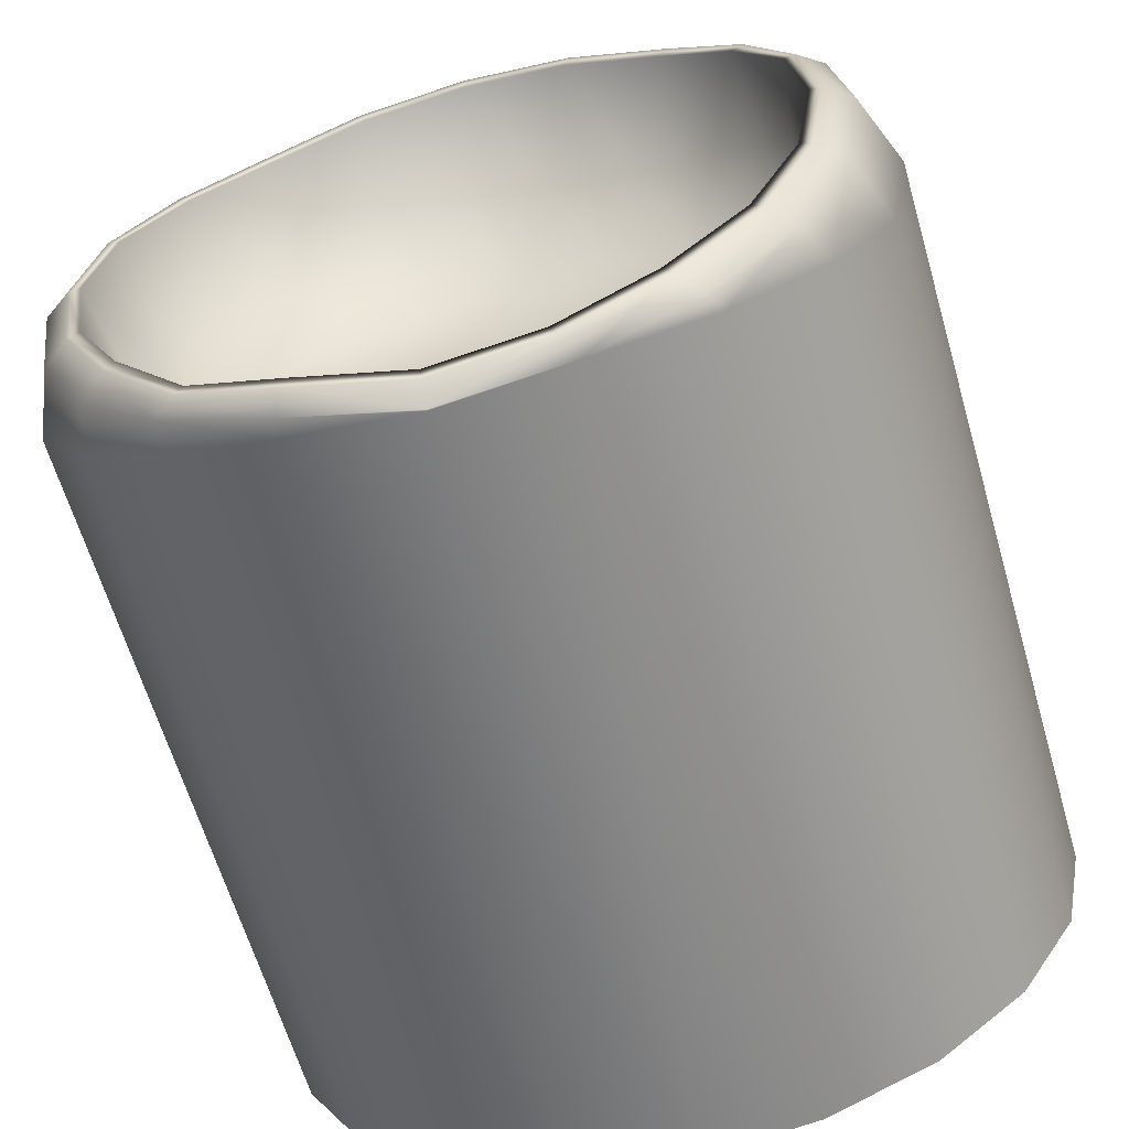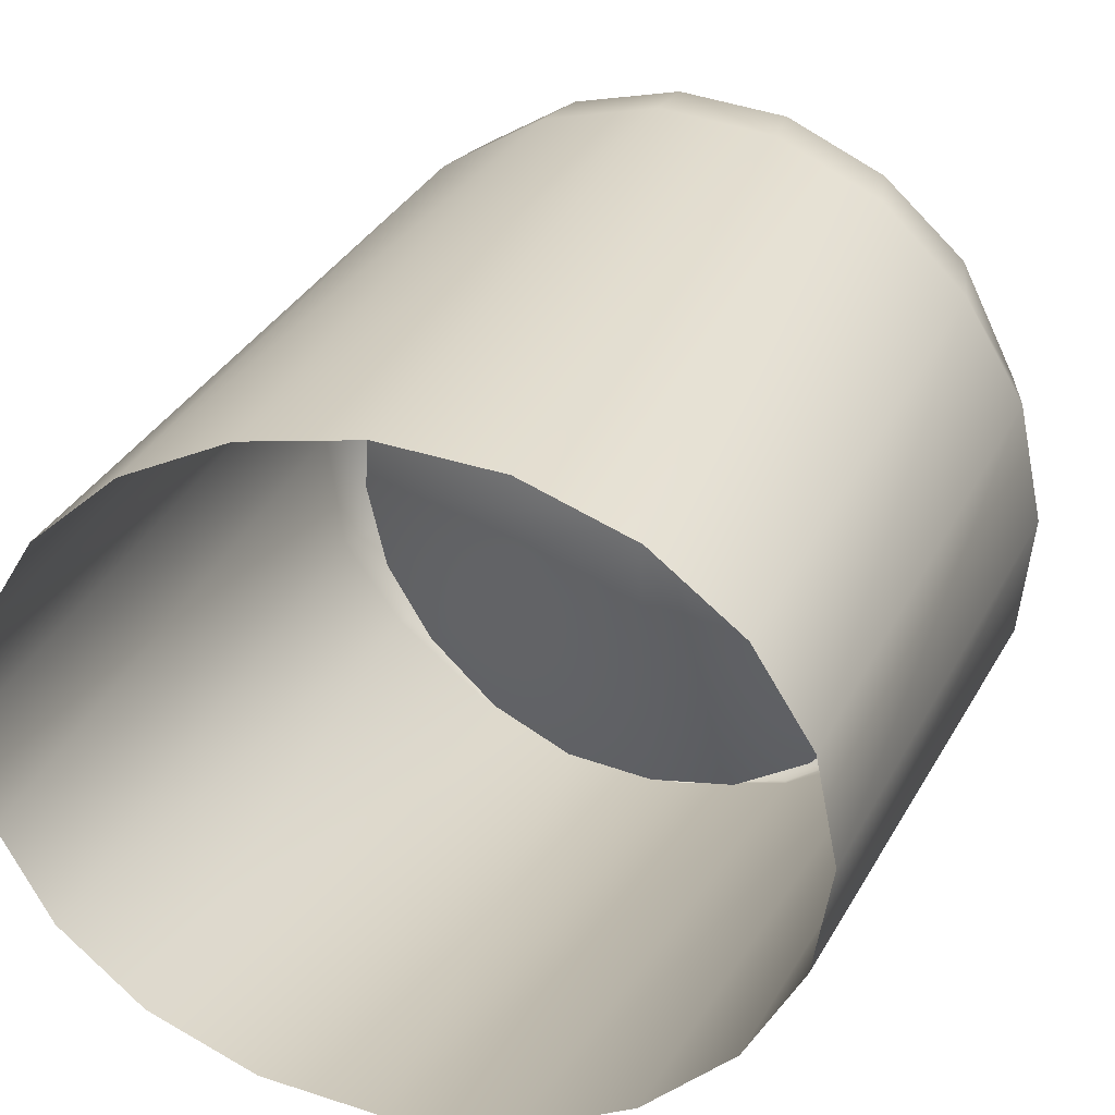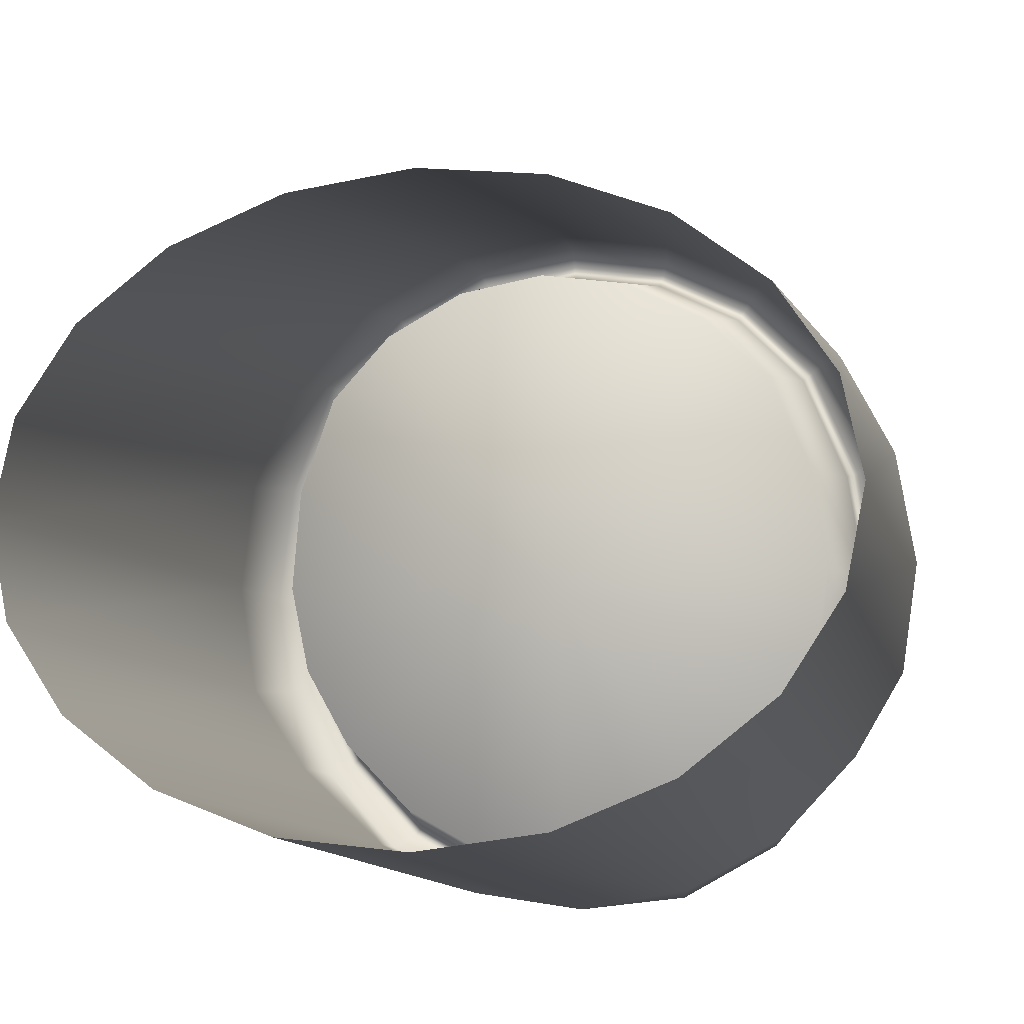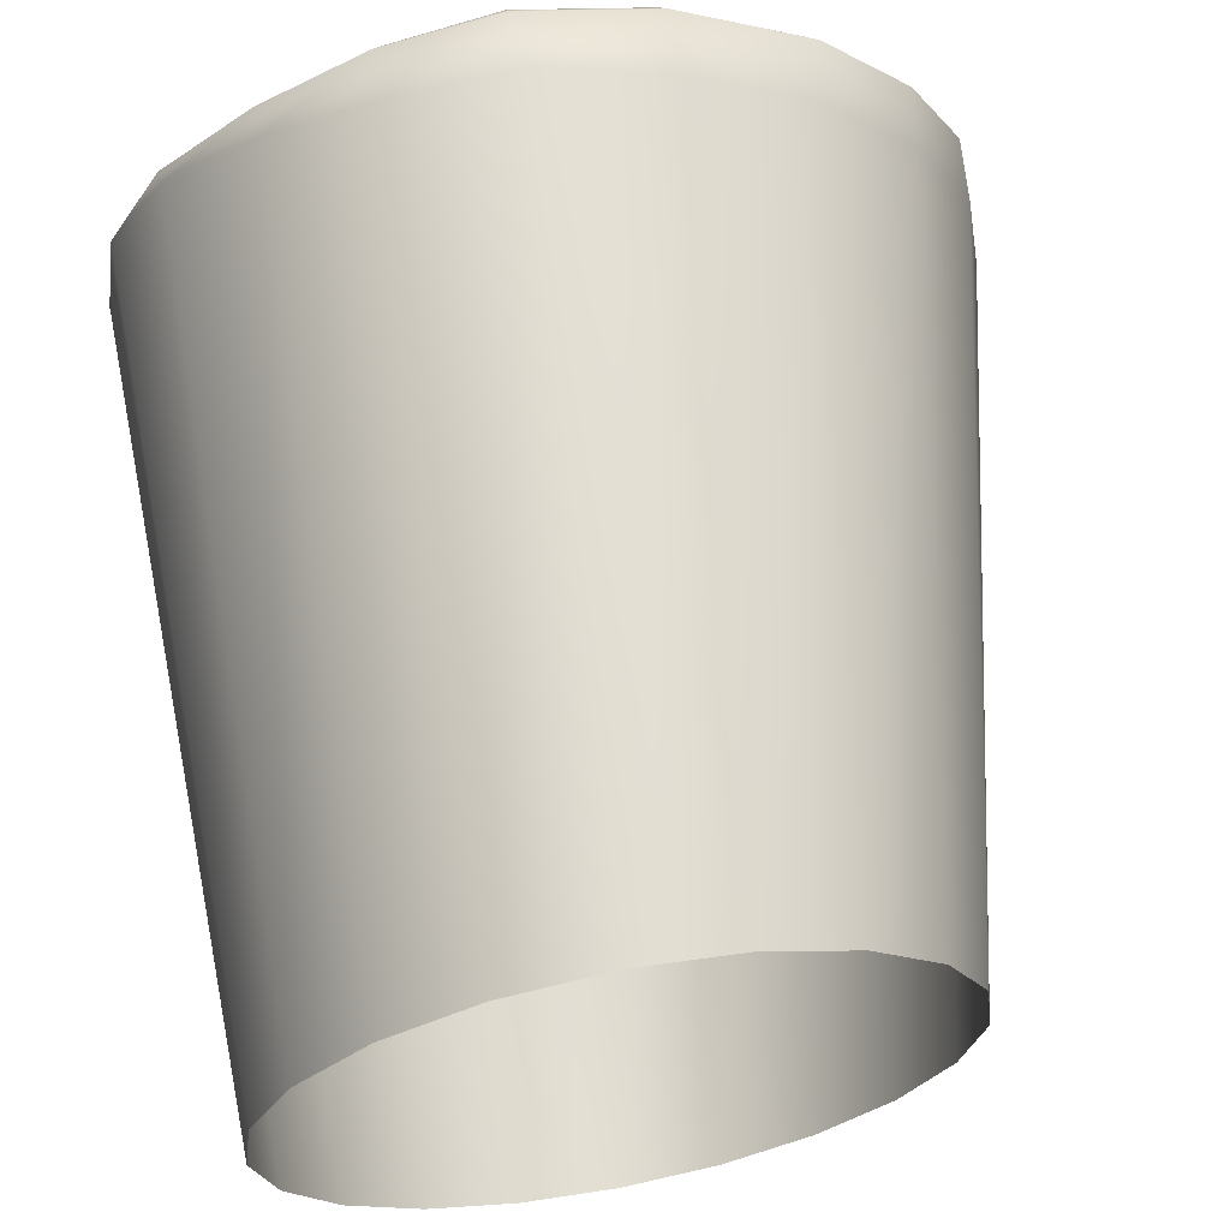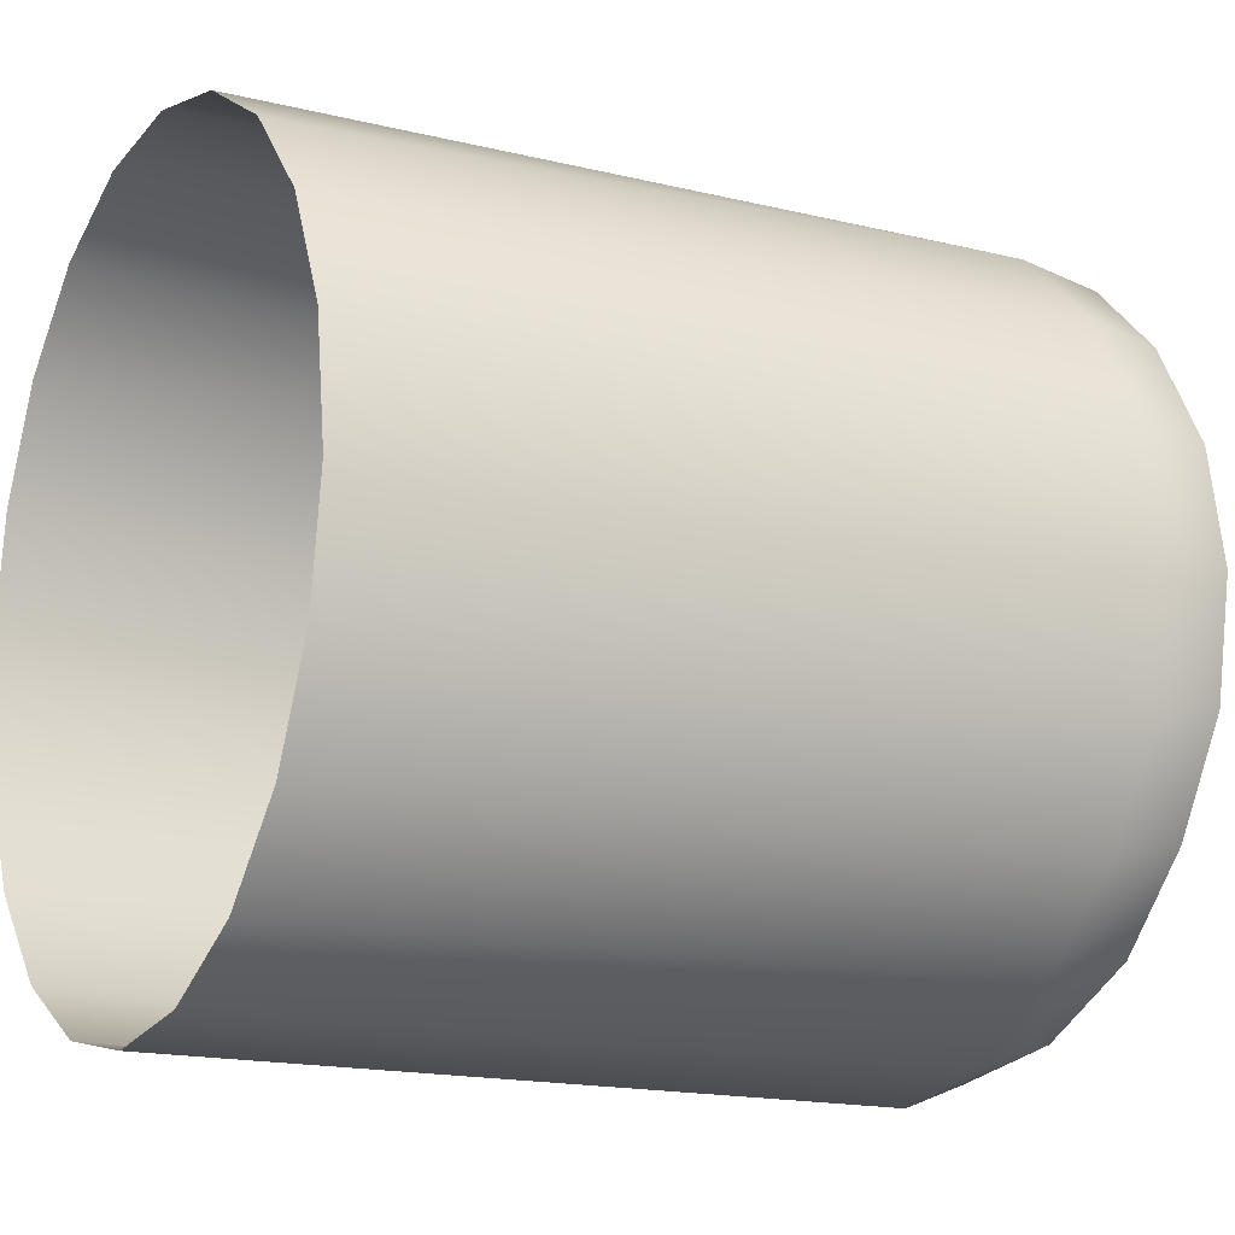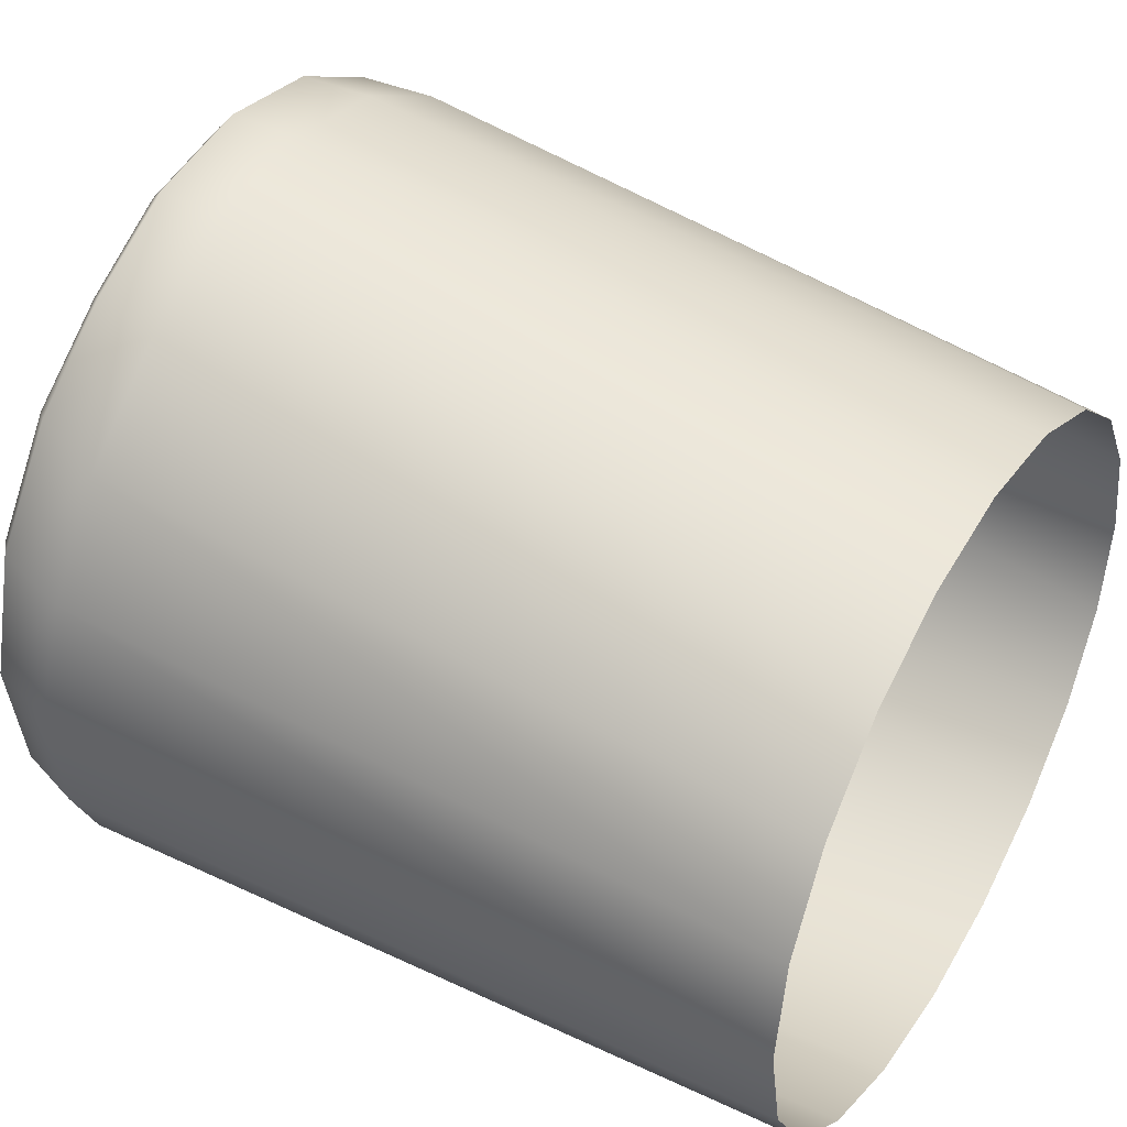
<metadata>
{"format":"obj","ext":"obj","renderer":"f3d","projection":"perspective","resolution":1024,"background":"white","views":[{"elev":-60.1,"azim":-73.8,"up":"+Y"},{"elev":19.4,"azim":111.4,"up":"+Y"},{"elev":-11.7,"azim":102.3,"up":"+Y"},{"elev":68.7,"azim":79.2,"up":"+Z"},{"elev":-16.2,"azim":146.5,"up":"+Z"},{"elev":39.3,"azim":28.8,"up":"+Y"}]}
</metadata>
<code>
g default
v -0.6767 -0.5561 0.66
v -0.6351 -0.3325 0.776
v -0.5824 -0.09742 0.00709
v -0.7137 -0.7545 0.477
v -0.5867 -0.1206 -0.008568
v -0.5891 -0.08457 0.8159
v -1.103 -0.9363 -0.2722
v -0.7411 -0.9006 -0.2504
v -0.7204 -0.7881 -0.4798
v -1.092 -0.812 -0.5216
v -1.079 -0.5553 -0.7175
v -0.6767 -0.556 -0.66
v -0.6351 -0.3325 -0.7759
v -1.069 -0.3081 -0.8435
v -0.5891 -0.08457 -0.8159
v -1.066 -0.03397 -0.8869
v -0.536 0.2017 -0.7765
v -1.036 0.2825 -0.8442
v -0.9486 0.9119 0.2758
v -0.4298 0.7708 0.2537
v -0.4513 0.6556 0.4822
v -0.9484 0.7845 0.5243
v -0.9808 0.5859 0.7201
v -0.4845 0.476 0.6624
v -0.536 0.2017 0.7766
v -1.036 0.2825 0.8442
v -1.066 -0.03397 0.8869
v -1.055 -0.3081 0.8435
v -1.049 -0.5553 0.7175
v -1.056 -0.7748 0.5185
v -0.7375 -0.8827 0.2531
v -1.055 -0.9165 0.2751
v -0.7456 -0.9259 0.001003
v -1.058 -0.9643 0.001073
v -1.052 -0.3201 0.8769
v -1.045 -0.5771 0.746
v -1.052 -0.8053 0.539
v -1.051 -0.9526 0.286
v -1.054 -1.002 0.001144
v -1.1 -0.9732 -0.283
v -1.091 -0.844 -0.5423
v -1.075 -0.5771 -0.7459
v -1.065 -0.3201 -0.8769
v -1.063 -0.03517 -0.9221
v -1.035 0.2939 -0.8776
v -0.9808 0.5859 -0.7201
v -0.9831 0.6093 -0.7486
v -0.9484 0.7845 -0.5243
v -0.9526 0.8158 -0.545
v -0.9486 0.9119 -0.2758
v -0.9527 0.9482 -0.2867
v -0.9486 0.9558 1.8e-05
v -0.9528 0.9938 1.8e-05
v -0.9527 0.9482 0.2867
v -0.9526 0.8158 0.545
v -0.9831 0.6093 0.7486
v -1.035 0.2939 0.8776
v -1.063 -0.03517 0.9221
v -1.054 -1.008 -0.3121
v -1.048 -0.854 -0.5981
v -1.024 -0.6068 -0.8116
v -1.018 -0.3421 -0.9456
v -1.016 -0.03492 -0.9912
v -0.9875 0.3092 -0.9405
v -0.9083 0.9945 0.3046
v -0.9087 0.8544 0.5796
v -0.9364 0.6354 0.7989
v -0.9875 0.3092 0.9405
v -1.016 -0.03492 0.9912
v -1.004 -0.3421 0.9456
v -0.9956 -0.6068 0.8108
v -1.002 -0.8437 0.5968
v -0.9993 -0.9899 0.3279
v -1.003 -1.043 8.8e-05
v -0.9364 0.6354 -0.7988
v -0.9087 0.8544 -0.5796
v -0.9083 0.9945 -0.3046
v -0.9077 1.043 1.8e-05
v -0.9523 -0.8392 0.6238
v -0.8912 -0.6044 0.8585
v -0.84 -0.3616 1.009
v -0.7595 0.5809 0.8585
v -0.7879 0.2854 1.009
v -0.8348 -0.03366 1.061
v 1.103 -0.4504 1.009
v 1.103 -0.6798 0.8585
v 1.103 -0.8618 0.6238
v 1.103 -0.1961 1.061
v 1.103 0.05822 1.009
v 1.103 0.2876 0.8585
v -0.731 0.8249 0.6238
v 1.103 0.4697 0.6238
v -0.731 0.9756 0.3279
v 1.103 0.5866 0.3279
v -0.7309 1.028 1.8e-05
v 1.103 0.6268 1.8e-05
v 1.103 0.5866 -0.3279
v -0.731 0.9756 -0.3279
v -0.731 0.8249 -0.6238
v 1.103 0.4697 -0.6238
v 1.103 0.2876 -0.8585
v -0.7332 0.5901 -0.8585
v 1.103 0.05822 -1.009
v -0.7889 0.2982 -1.009
v -0.4225 0.8105 1.8e-05
v -0.4298 0.7708 -0.2537
v -0.4845 0.476 -0.6624
v -0.4513 0.6556 -0.4822
v -0.9993 -1.042 1.8e-05
v 1.103 -0.9787 0.3279
v 1.103 -1.019 1.8e-05
v -0.9993 -0.9899 -0.3279
v -0.9523 -0.8392 -0.6237
v -0.8912 -0.6044 -0.8585
v 1.103 -0.9787 -0.3279
v 1.103 -0.8618 -0.6238
v 1.103 -0.6798 -0.8585
v -0.8535 -0.3616 -1.009
v 1.103 -0.4504 -1.009
v -0.8348 -0.03366 -1.061
v 1.103 -0.1961 -1.061
g polySurface237 polySurface142
f 1 2 3
f 4 1 3
f 3 5 4
f 2 6 3
f 7 8 9
f 9 10 7
f 11 10 9
f 9 12 11
f 11 12 13
f 13 14 11
f 14 13 15
f 15 16 14
f 16 15 17
f 17 18 16
f 19 20 21
f 21 22 19
f 23 22 21
f 21 24 23
f 23 24 25
f 25 26 23
f 27 26 25
f 25 6 27
f 28 27 6
f 6 2 28
f 29 28 2
f 2 1 29
f 29 1 4
f 4 30 29
f 30 4 31
f 31 32 30
f 32 31 33
f 33 34 32
f 34 33 8
f 8 7 34
f 35 28 29
f 29 36 35
f 36 29 30
f 30 37 36
f 37 30 32
f 32 38 37
f 38 32 34
f 34 39 38
f 39 34 7
f 7 40 39
f 41 40 7
f 7 10 41
f 42 41 10
f 10 11 42
f 43 42 11
f 11 14 43
f 44 43 14
f 14 16 44
f 44 16 18
f 18 45 44
f 45 18 46
f 46 47 45
f 47 46 48
f 48 49 47
f 49 48 50
f 50 51 49
f 51 50 52
f 52 53 51
f 53 52 19
f 19 54 53
f 55 54 19
f 19 22 55
f 56 55 22
f 22 23 56
f 57 56 23
f 23 26 57
f 57 26 27
f 27 58 57
f 58 27 28
f 28 35 58
f 59 40 41
f 41 60 59
f 60 41 42
f 42 61 60
f 61 42 43
f 43 62 61
f 63 62 43
f 43 44 63
f 63 44 45
f 45 64 63
f 65 54 55
f 55 66 65
f 66 55 56
f 56 67 66
f 68 67 56
f 56 57 68
f 69 68 57
f 57 58 69
f 70 69 58
f 58 35 70
f 71 70 35
f 35 36 71
f 72 71 36
f 36 37 72
f 73 72 37
f 37 38 73
f 74 73 38
f 38 39 74
f 74 39 40
f 40 59 74
f 64 45 47
f 47 75 64
f 76 75 47
f 47 49 76
f 77 76 49
f 49 51 77
f 78 77 51
f 51 53 78
f 78 53 54
f 54 65 78
f 72 73 79
f 71 72 79
f 79 80 71
f 70 71 80
f 80 81 70
f 69 70 81
f 82 67 68
f 68 83 82
f 83 68 69
f 69 84 83
f 81 84 69
f 84 81 85
f 86 85 81
f 81 80 86
f 87 86 80
f 80 79 87
f 85 88 84
f 83 84 88
f 88 89 83
f 82 83 89
f 89 90 82
f 91 82 90
f 90 92 91
f 93 91 92
f 92 94 93
f 95 93 94
f 94 96 95
f 95 96 97
f 97 98 95
f 98 99 76
f 76 77 98
f 95 98 77
f 77 78 95
f 95 78 65
f 65 93 95
f 93 65 66
f 66 91 93
f 91 66 67
f 67 82 91
f 98 97 100
f 100 99 98
f 99 100 101
f 101 102 99
f 102 101 103
f 103 104 102
f 102 104 64
f 64 75 102
f 99 102 75
f 75 76 99
f 105 106 3
f 20 105 3
f 21 20 3
f 24 21 3
f 6 25 3
f 25 24 3
f 31 4 5
f 33 31 5
f 8 33 5
f 9 8 5
f 12 9 5
f 15 13 5
f 13 12 5
f 17 15 5
f 5 3 107
f 107 17 5
f 108 107 3
f 106 108 3
f 46 18 17
f 17 107 46
f 46 107 108
f 108 48 46
f 48 108 106
f 106 50 48
f 50 106 105
f 105 52 50
f 52 105 20
f 20 19 52
f 73 74 109
f 109 74 59
f 110 87 79
f 79 73 110
f 111 110 73
f 73 109 111
f 111 109 112
f 59 112 109
f 112 59 60
f 60 113 112
f 113 60 61
f 61 114 113
f 112 115 111
f 115 112 113
f 113 116 115
f 116 113 114
f 114 117 116
f 117 114 118
f 118 119 117
f 119 118 120
f 120 121 119
f 114 61 62
f 62 118 114
f 118 62 63
f 63 120 118
f 104 120 63
f 121 120 104
f 104 103 121
f 63 64 104

</code>
